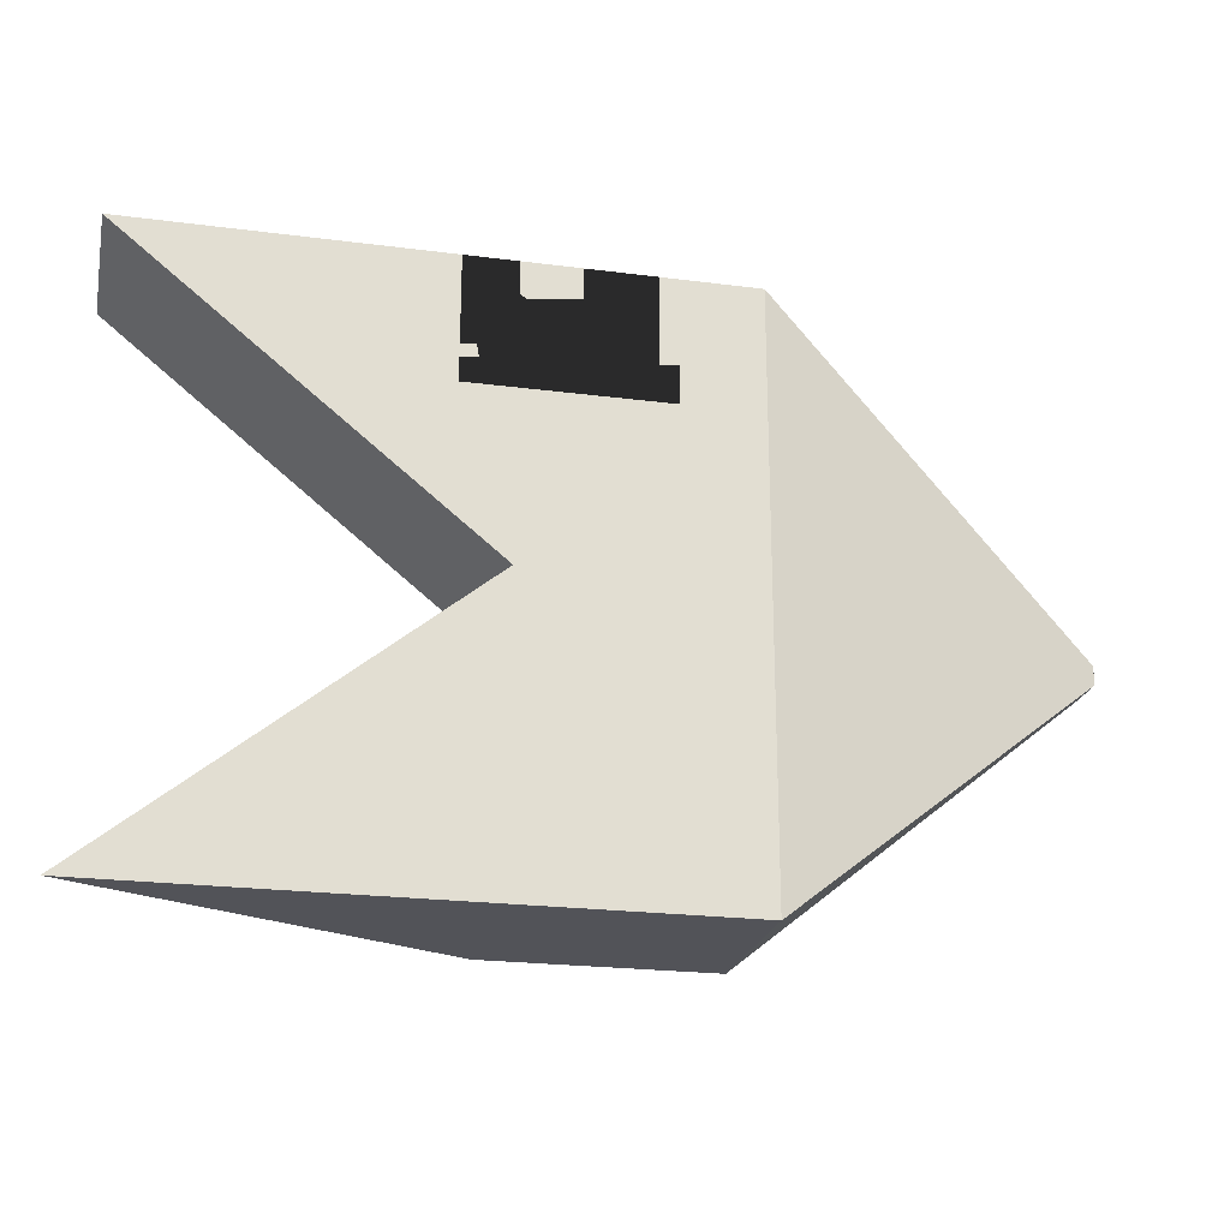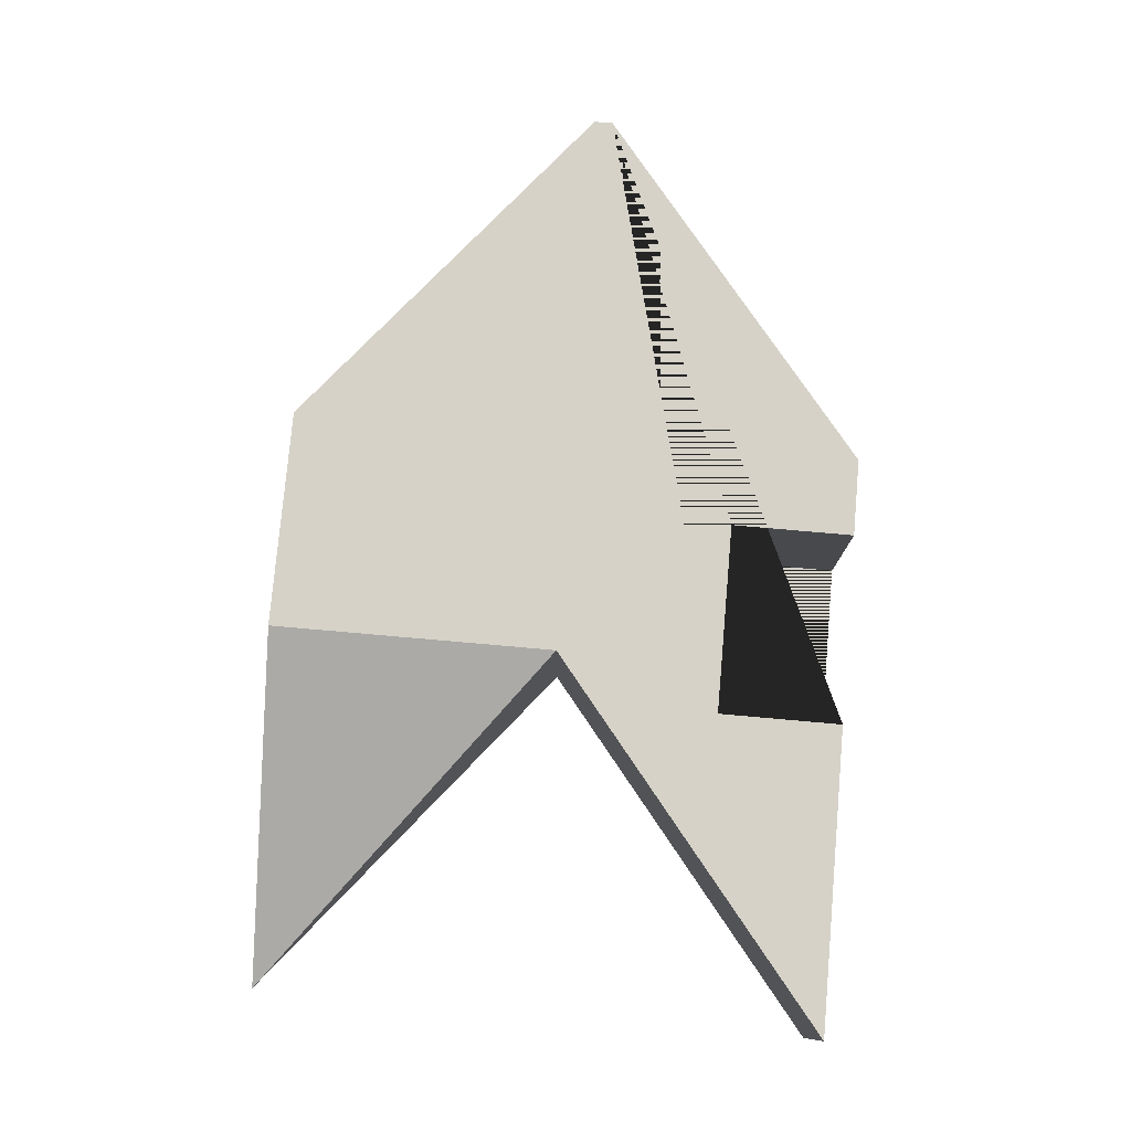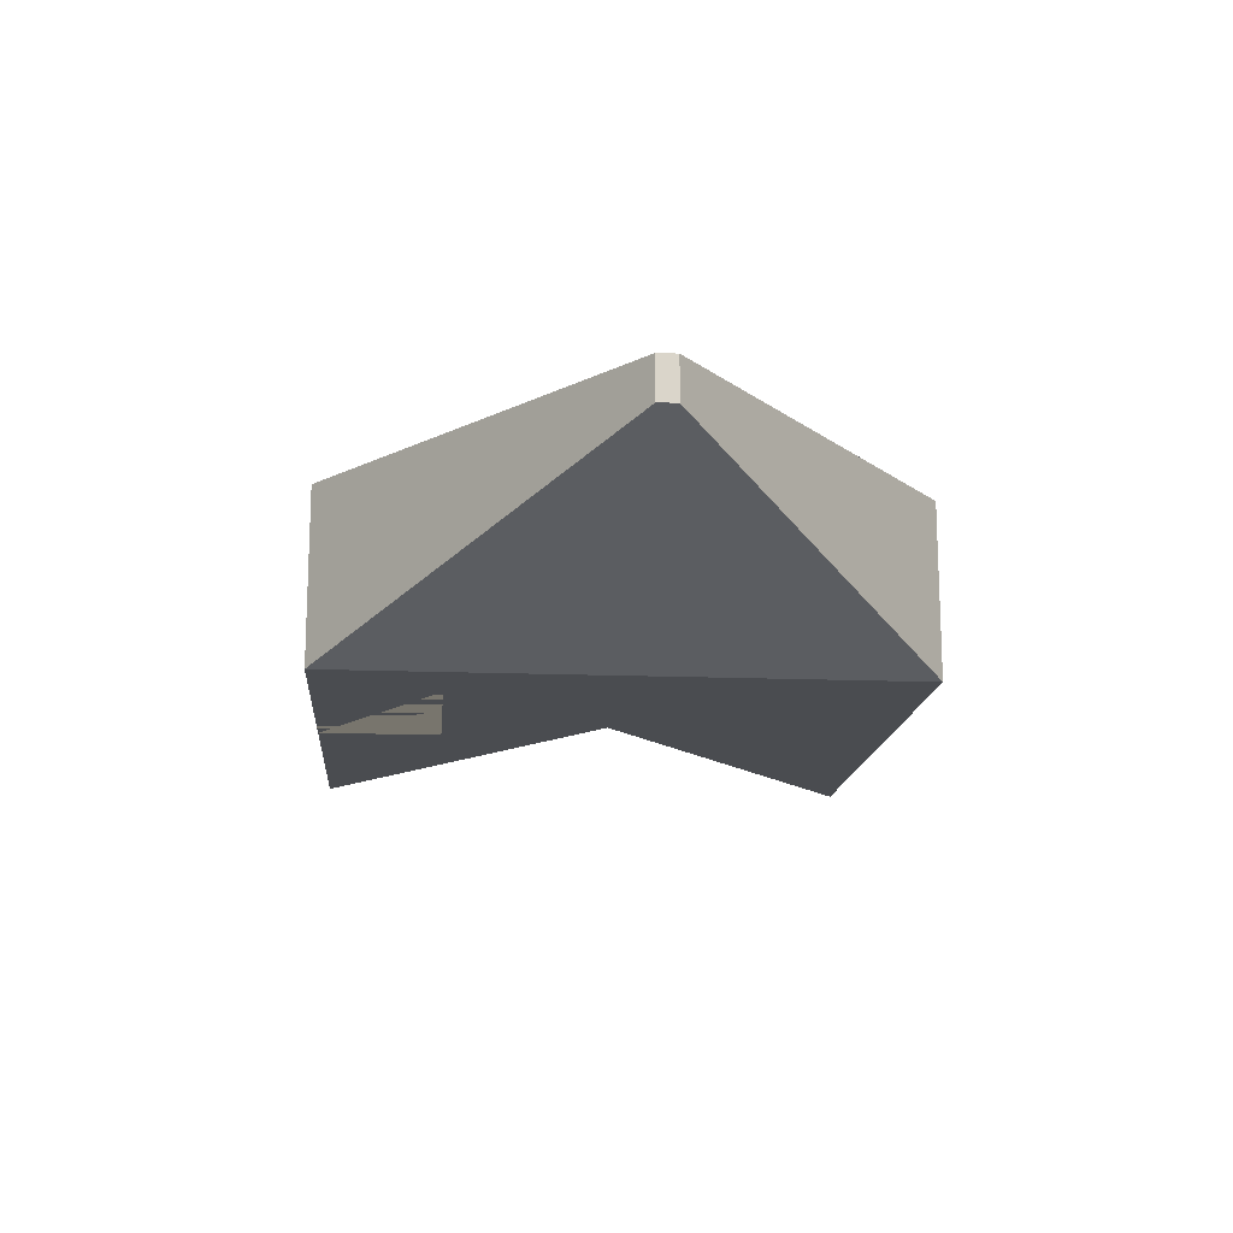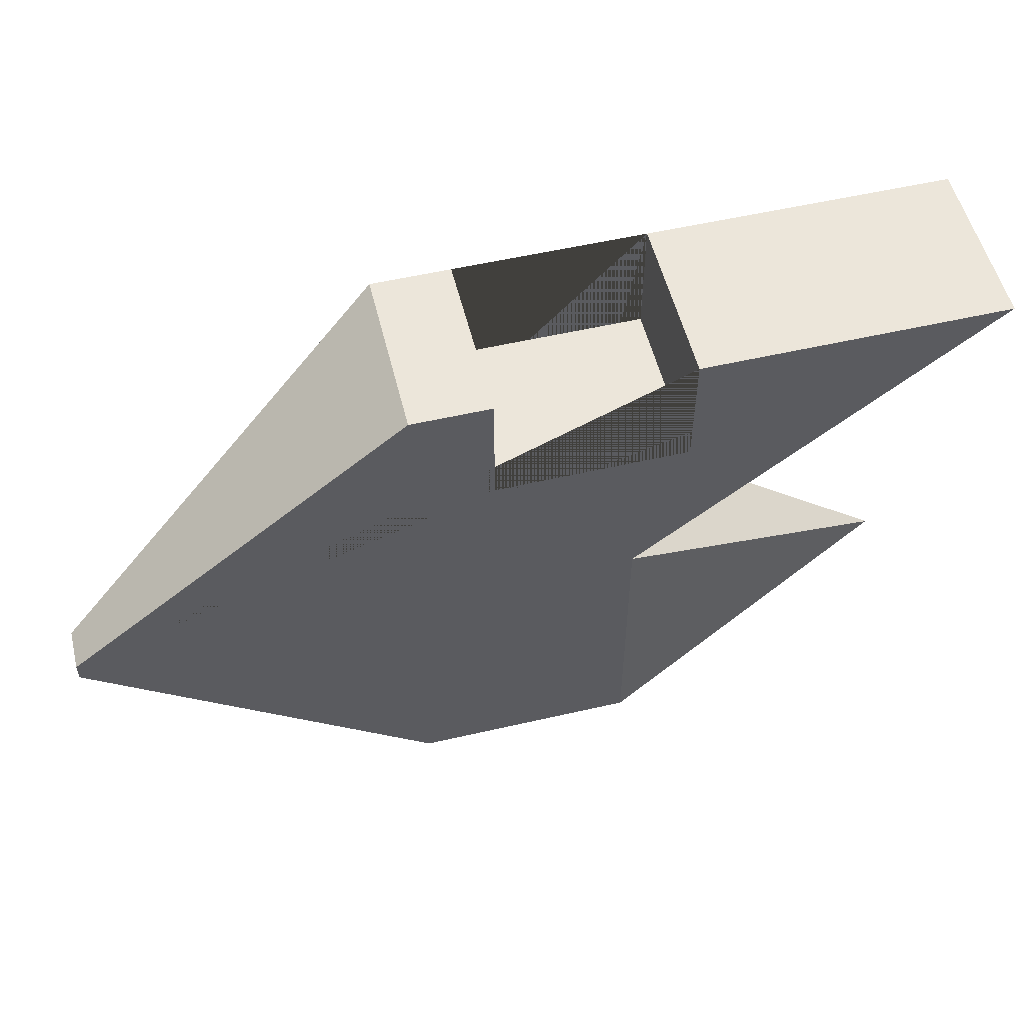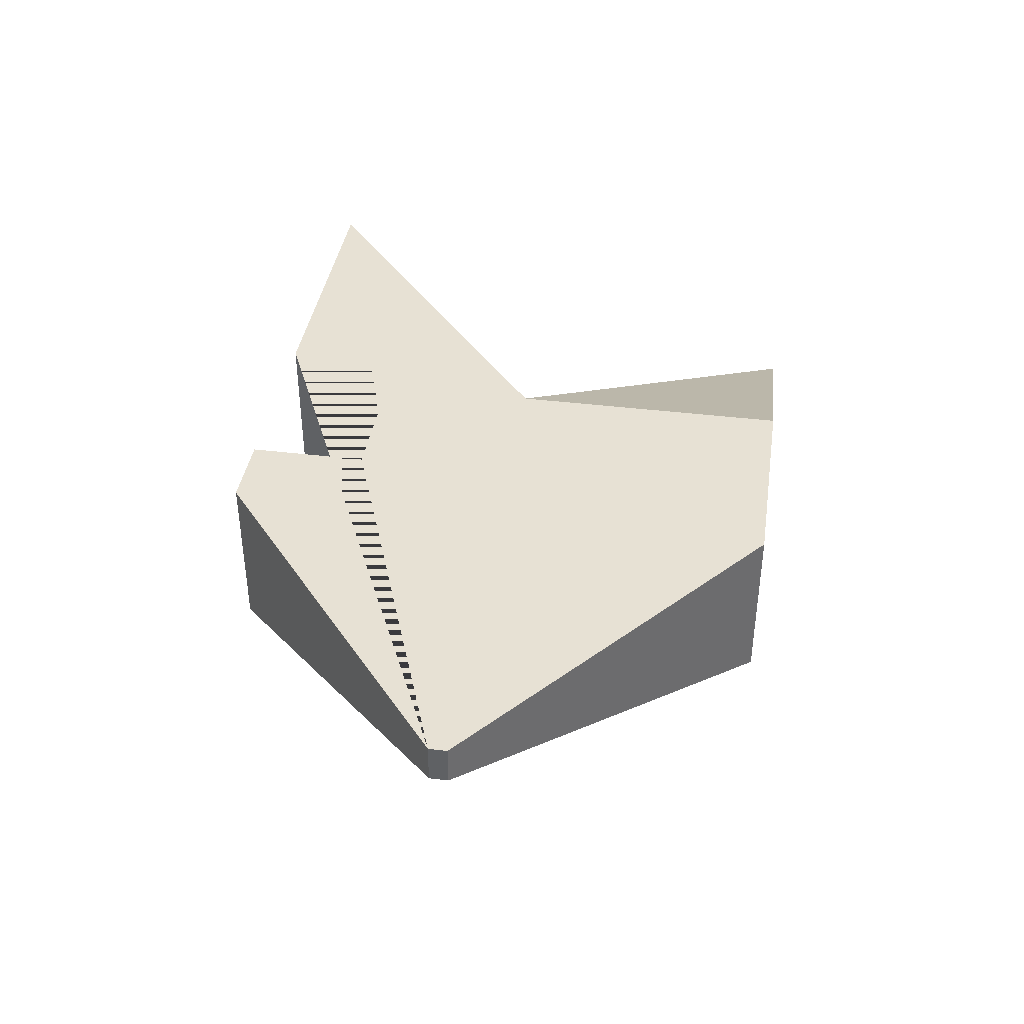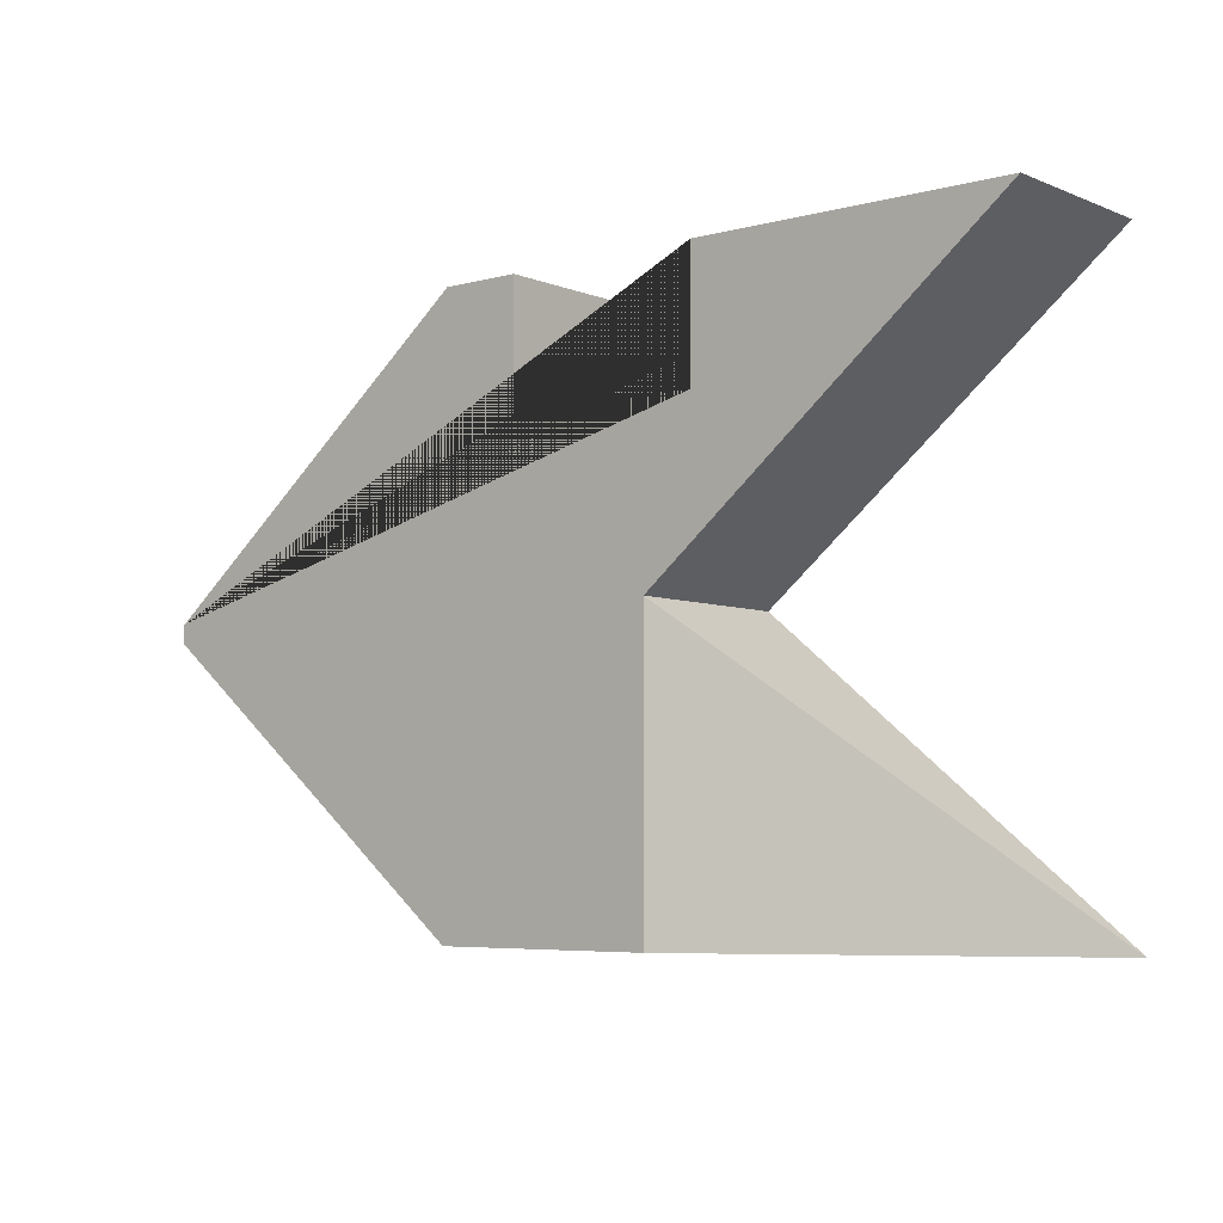
<metadata>
{"format":"obj","ext":"obj","renderer":"f3d","projection":"perspective","resolution":1024,"background":"white","views":[{"elev":-22.7,"azim":167.5,"up":"+Y"},{"elev":78.0,"azim":95.0,"up":"+Z"},{"elev":-15.1,"azim":-94.9,"up":"+Z"},{"elev":54.3,"azim":-13.8,"up":"+Y"},{"elev":39.5,"azim":-81.3,"up":"+Z"},{"elev":-5.6,"azim":39.5,"up":"+Y"}]}
</metadata>
<code>
o Cube
v 1 1 -0.3
v 1 -1 -0.3
v 1 1 0.3
v -1 1 -0.3
v -1 -1 -0.3
v -1 1 0.3
v -1 -1 0.3
v -0.2314 0 -0.3
v -0.2314 0 0.3
v -1 0 -0.3
v -0.06031 1 0.3
v -0.727 1 0.3
v -0.727 1 -0.3
v -0.06031 1 -0.3
v -0.06031 0.5712 0.3
v -0.727 0.5712 0.3
v -0.727 0.5712 -0.3
v -0.06031 0.5712 -0.3
v -0.2314 -1 0.3
v -2.191 0.03257 0.3
v -2.191 -0.03257 0.3
v -2.18 0 0.3
v -2.191 -0.03257 0.1591
v -2.191 0.03257 0.1591
v -2.183 0 0.156
f 13 4 6 12
f 11 14 18 15
f 19 9 22 21 7
f 5 2 19 7
f 8 1 3 9
f 25 24 4 10
f 2 8 9
f 5 23 25 10
f 2 9 19
f 10 8 2 5
f 13 12 16 17
f 1 14 11 3
f 16 15 18 17
f 20 6 4 24
f 14 1 8 10 4 13 17 18
f 7 21 23 5
f 20 21 22
f 23 24 25
f 20 24 23 21
f 20 22 9 3 11 15 16 12 6

</code>
